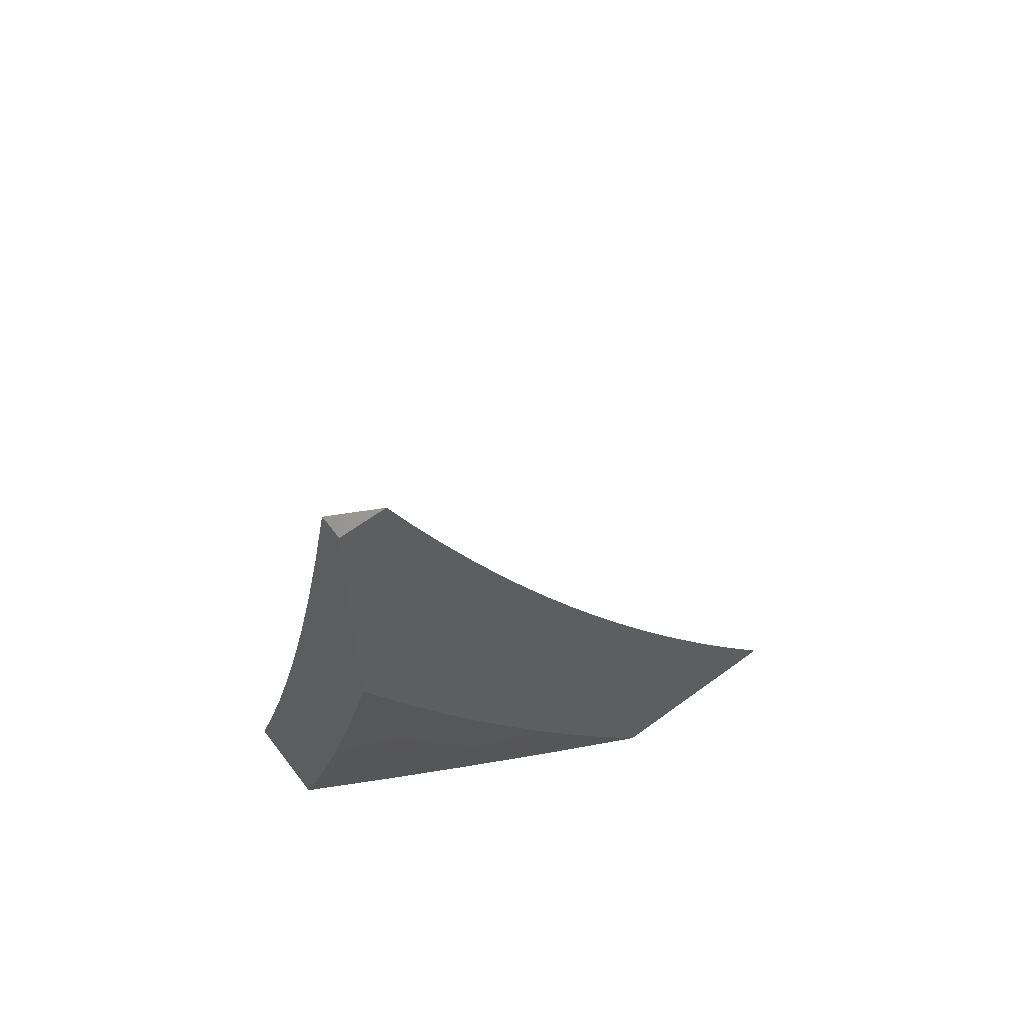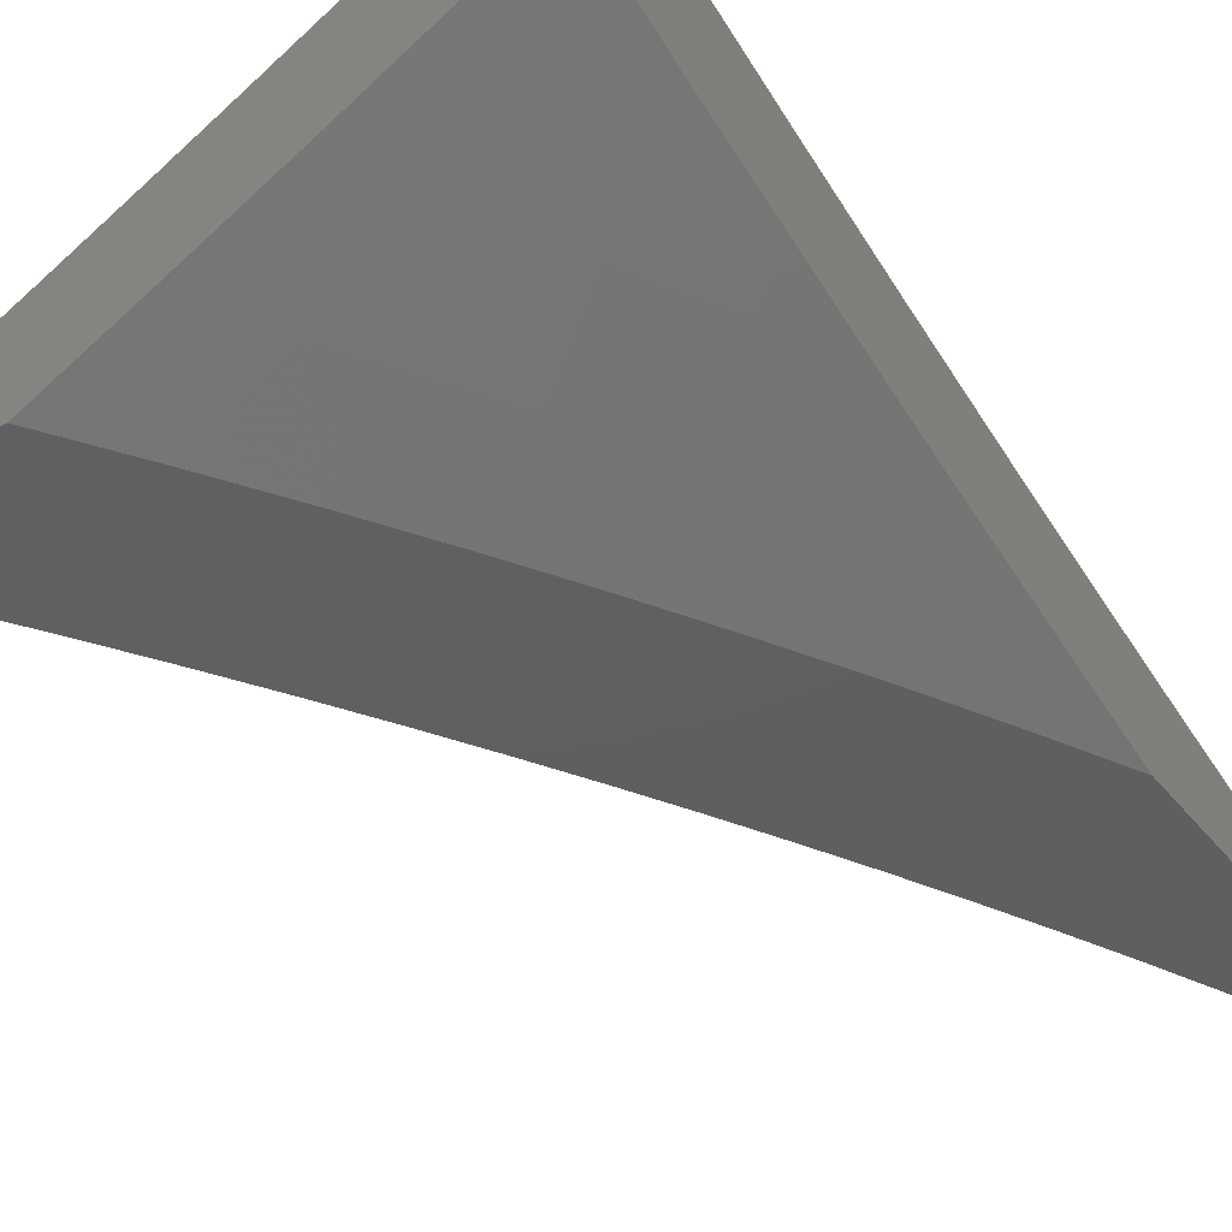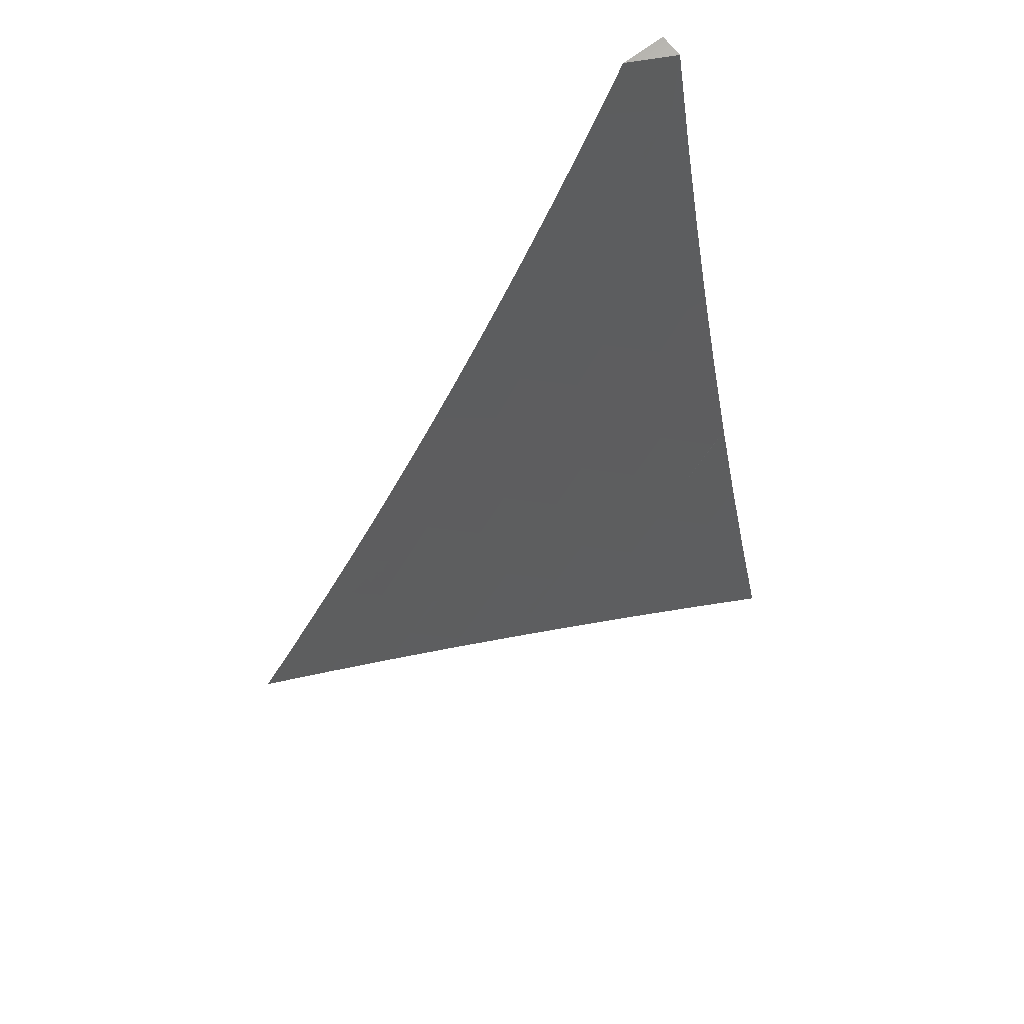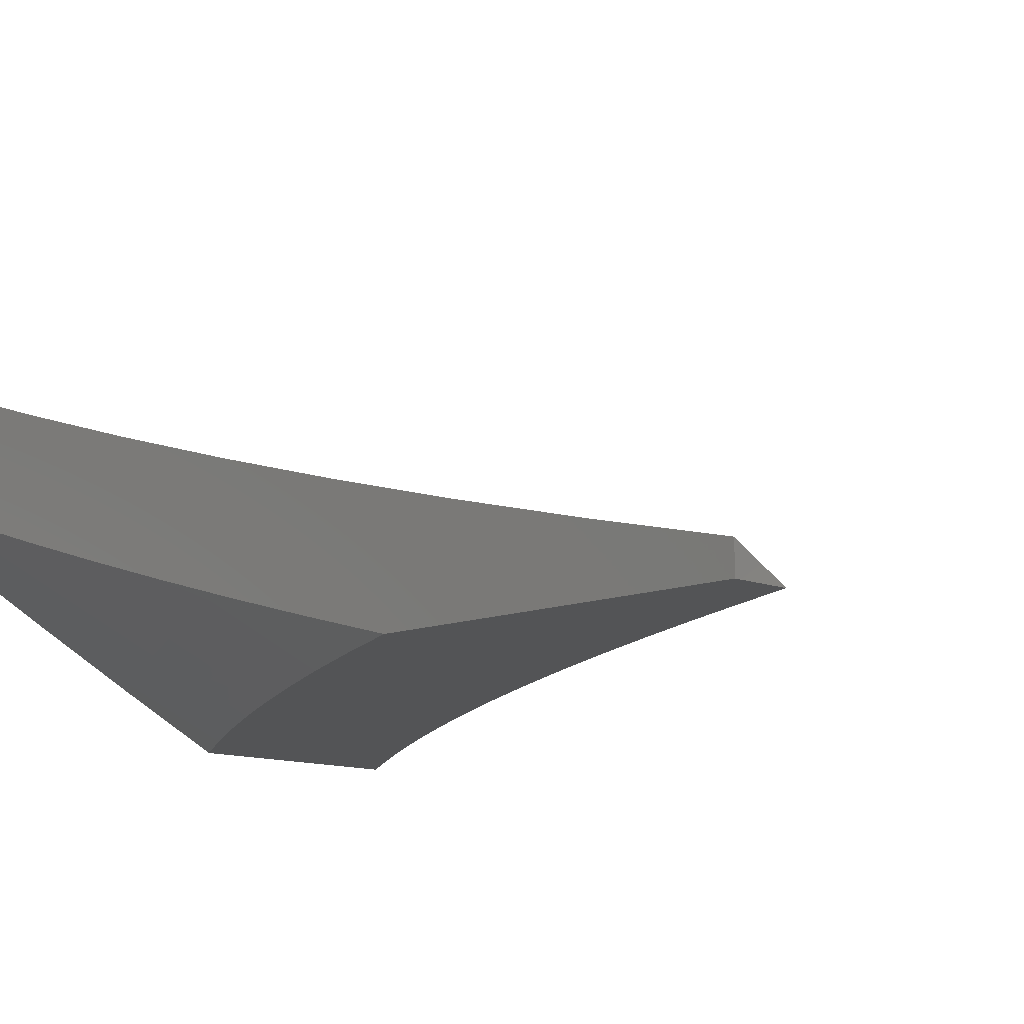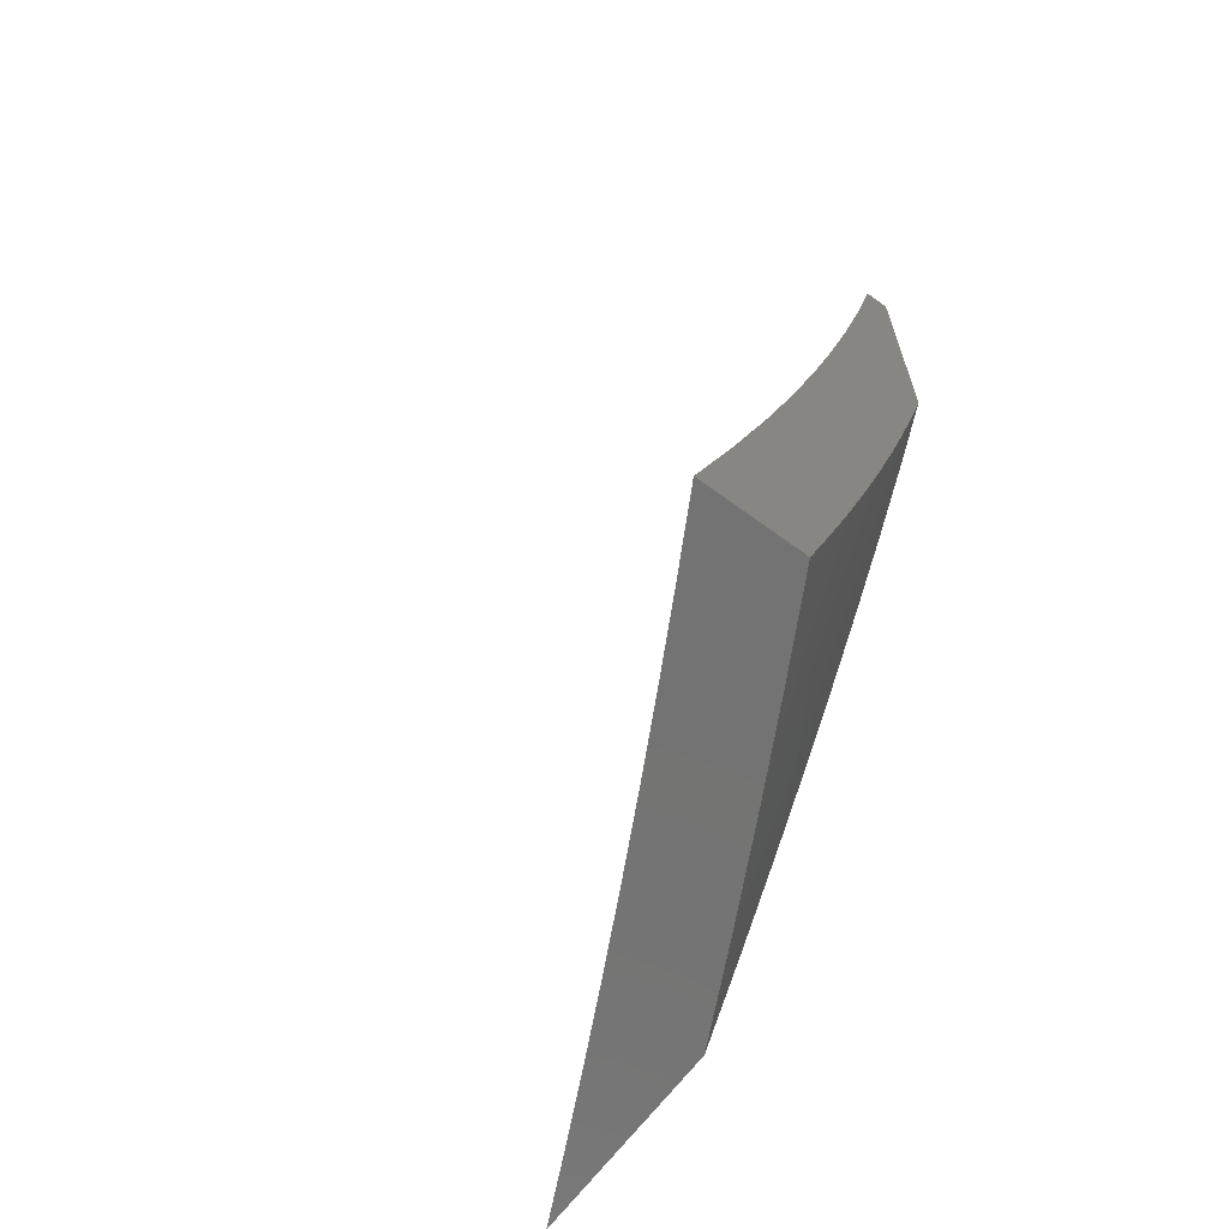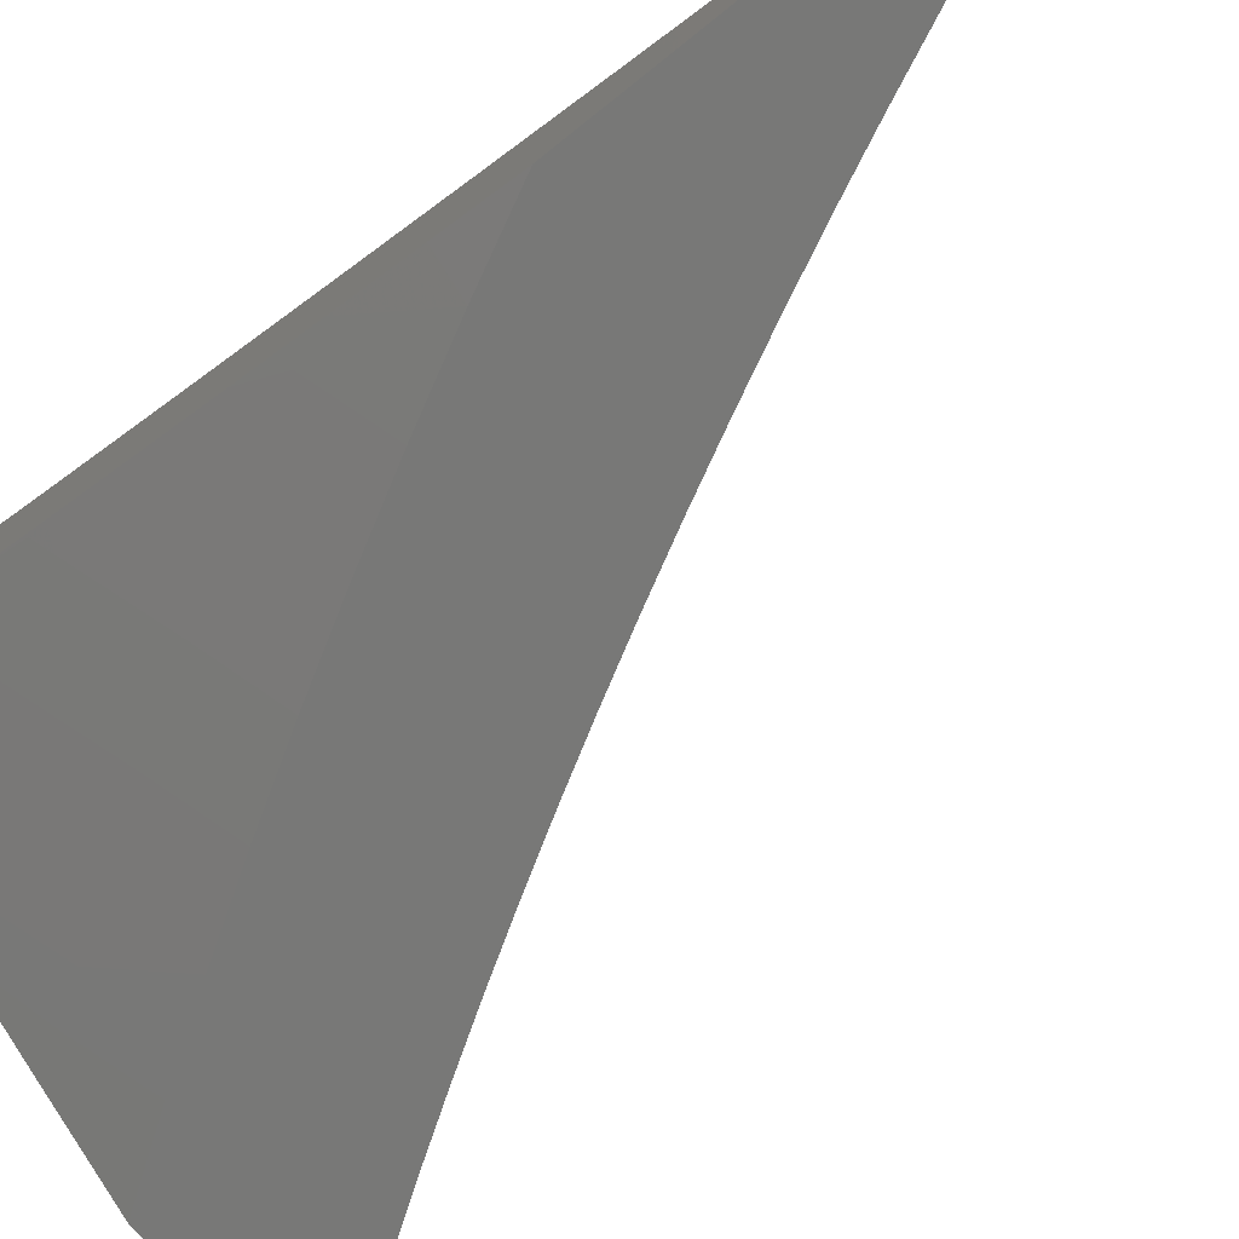
<metadata>
{"format":"stl","ext":"stl","renderer":"f3d","projection":"perspective","resolution":1024,"background":"white","views":[{"elev":60.6,"azim":142.9,"up":"+Y"},{"elev":-39.3,"azim":34.0,"up":"+Z"},{"elev":69.0,"azim":-37.4,"up":"+Y"},{"elev":-11.2,"azim":134.9,"up":"+Z"},{"elev":-65.5,"azim":53.5,"up":"+Y"},{"elev":-70.6,"azim":128.8,"up":"+Z"}]}
</metadata>
<code>
# stl→obj: 145 verts, 286 faces
v 5 -2 -9.973
v 4.95 -2 -10
v 4.988 -2.073 -9.963
v 4.922 -2.066 -10
v 4.959 -2.14 -9.963
v 4.892 -2.131 -10
v 4.928 -2.206 -9.963
v 4.862 -2.196 -10
v 4.897 -2.272 -9.963
v 4.831 -2.261 -10
v 4.865 -2.338 -9.963
v 4.799 -2.325 -10
v 4.831 -2.403 -9.963
v 4.766 -2.389 -10
v 4.797 -2.468 -9.963
v 4.732 -2.453 -10
v 4.761 -2.533 -9.963
v 4.697 -2.515 -10
v 4.725 -2.597 -9.963
v 4.662 -2.578 -10
v 4.687 -2.661 -9.963
v 4.625 -2.64 -10
v 4.649 -2.725 -9.963
v 4.588 -2.701 -10
v 4.61 -2.788 -9.963
v 4.55 -2.762 -10
v 4.569 -2.851 -9.963
v 4.511 -2.822 -10
v 4.528 -2.913 -9.963
v 4.471 -2.882 -10
v 4.486 -2.975 -9.963
v 4.431 -2.941 -10
v 4.467 -3 -9.963
v 4.39 -3 -10
v 4.544 -3 -9.926
v 4.582 -2.948 -9.925
v 4.621 -3 -9.889
v 4.635 -2.982 -9.887
v 4.697 -3 -9.85
v 4.677 -2.918 -9.887
v 4.731 -2.952 -9.849
v 4.719 -2.854 -9.887
v 4.773 -2.887 -9.849
v 4.759 -2.789 -9.887
v 4.814 -2.822 -9.849
v 4.798 -2.724 -9.887
v 4.854 -2.756 -9.849
v 4.837 -2.659 -9.887
v 4.892 -2.689 -9.849
v 4.874 -2.593 -9.887
v 4.93 -2.623 -9.849
v 4.91 -2.527 -9.887
v 4.967 -2.556 -9.849
v 5 -2.504 -9.846
v 5 -2.629 -9.81
v 4.986 -2.653 -9.81
v 4.948 -2.72 -9.81
v 5 -2.753 -9.772
v 4.909 -2.787 -9.81
v 4.964 -2.818 -9.77
v 4.923 -2.886 -9.77
v 5 -2.877 -9.732
v 4.977 -2.917 -9.731
v 5 -3 -9.69
v 4.935 -2.985 -9.731
v 4.925 -3 -9.731
v 4.881 -2.952 -9.77
v 4.849 -3 -9.771
v 4.827 -2.92 -9.81
v 4.785 -2.986 -9.81
v 4.773 -3 -9.811
v 4.946 -2.46 -9.887
v 5 -2.379 -9.88
v 4.98 -2.393 -9.887
v 4.955 -2.299 -9.925
v 4.922 -2.365 -9.925
v 5 -2.253 -9.913
v 4.987 -2.232 -9.925
v 5 -2.127 -9.944
v 4.888 -2.432 -9.925
v 4.854 -2.497 -9.925
v 4.818 -2.563 -9.925
v 4.781 -2.628 -9.925
v 4.743 -2.693 -9.925
v 4.704 -2.757 -9.925
v 4.664 -2.821 -9.925
v 4.623 -2.885 -9.925
v 4.869 -2.854 -9.81
v 4.607 -3 -10
v 4.662 -2.919 -10
v 4.706 -3 -9.951
v 4.732 -2.962 -9.951
v 4.805 -3 -9.901
v 4.76 -2.92 -9.951
v 4.83 -2.963 -9.9
v 4.857 -2.92 -9.9
v 4.875 -2.93 -9.888
v 4.901 -2.887 -9.888
v 4.919 -2.898 -9.875
v 4.946 -2.854 -9.875
v 4.964 -2.864 -9.862
v 5 -2.832 -9.853
v 4.981 -2.875 -9.849
v 4.999 -2.885 -9.836
v 4.955 -2.918 -9.849
v 4.972 -2.929 -9.836
v 4.927 -2.962 -9.849
v 4.945 -2.973 -9.836
v 4.903 -3 -9.849
v 4.962 -2.983 -9.823
v 4.98 -2.994 -9.81
v 5 -3 -9.797
v 4.715 -2.836 -10
v 4.786 -2.877 -9.951
v 4.813 -2.835 -9.951
v 4.884 -2.877 -9.9
v 4.91 -2.834 -9.9
v 4.928 -2.844 -9.888
v 4.98 -2.756 -9.888
v 4.998 -2.766 -9.875
v 5 -2.748 -9.879
v 4.766 -2.753 -10
v 4.839 -2.792 -9.951
v 4.962 -2.747 -9.9
v 4.816 -2.669 -10
v 4.889 -2.707 -9.951
v 5 -2.663 -9.905
v 4.864 -2.583 -10
v 4.939 -2.62 -9.951
v 5 -2.578 -9.93
v 4.986 -2.533 -9.951
v 5 -2.493 -9.954
v 4.911 -2.497 -10
v 4.956 -2.41 -10
v 5 -2.322 -10
v 5 -2.408 -9.977
v 5 -2.916 -9.825
v 4.99 -2.939 -9.823
v 4.882 -2.995 -9.862
v 4.91 -2.952 -9.862
v 4.892 -2.941 -9.875
v 4.847 -2.973 -9.888
v 4.865 -2.984 -9.875
v 4.937 -2.908 -9.862
v 5 -2 -10
f 1 2 3
f 3 2 4
f 3 4 5
f 5 4 6
f 5 6 7
f 7 6 8
f 7 8 9
f 9 8 10
f 9 10 11
f 11 10 12
f 11 12 13
f 13 12 14
f 13 14 15
f 15 14 16
f 15 16 17
f 17 16 18
f 17 18 19
f 19 18 20
f 19 20 21
f 21 20 22
f 21 22 23
f 23 22 24
f 23 24 25
f 25 24 26
f 25 26 27
f 27 26 28
f 27 28 29
f 29 28 30
f 29 30 31
f 31 30 32
f 31 32 33
f 33 32 34
f 33 35 31
f 31 35 29
f 29 35 36
f 36 35 37
f 36 37 38
f 38 37 39
f 38 39 40
f 40 39 41
f 40 41 42
f 42 41 43
f 42 43 44
f 44 43 45
f 44 45 46
f 46 45 47
f 46 47 48
f 48 47 49
f 48 49 50
f 50 49 51
f 50 51 52
f 52 51 53
f 52 53 54
f 54 53 55
f 55 53 51
f 55 51 56
f 56 51 57
f 56 57 55
f 55 57 58
f 58 57 59
f 58 59 60
f 60 59 61
f 60 61 62
f 62 61 63
f 62 63 64
f 64 63 65
f 64 65 66
f 66 65 67
f 66 67 68
f 68 67 69
f 68 69 70
f 70 69 43
f 70 43 41
f 39 71 41
f 41 71 70
f 71 68 70
f 62 58 60
f 52 54 72
f 72 54 73
f 72 73 74
f 74 73 75
f 74 75 76
f 76 75 9
f 76 9 11
f 73 77 75
f 75 77 78
f 75 78 7
f 7 78 5
f 77 79 78
f 78 79 5
f 5 79 3
f 3 79 1
f 9 75 7
f 72 74 76
f 76 11 80
f 80 11 13
f 80 13 81
f 81 13 15
f 81 15 82
f 82 15 17
f 82 17 83
f 83 17 19
f 83 19 84
f 84 19 21
f 84 21 85
f 85 21 23
f 85 23 86
f 86 23 25
f 86 25 87
f 87 25 27
f 87 27 36
f 36 27 29
f 52 72 80
f 80 72 76
f 52 80 81
f 50 52 81
f 50 81 82
f 48 50 82
f 48 82 83
f 57 51 49
f 46 48 83
f 46 83 84
f 59 57 49
f 59 49 47
f 44 46 84
f 44 84 85
f 59 47 88
f 88 47 45
f 88 45 69
f 69 45 43
f 42 44 85
f 42 85 86
f 59 88 61
f 61 88 67
f 61 67 65
f 67 88 69
f 65 63 61
f 40 42 86
f 40 86 87
f 38 40 87
f 38 87 36
f 89 90 91
f 91 90 92
f 91 92 93
f 93 92 94
f 93 94 95
f 95 94 96
f 95 96 97
f 97 96 98
f 97 98 99
f 99 98 100
f 99 100 101
f 101 100 102
f 101 102 103
f 103 102 104
f 103 104 105
f 105 104 106
f 105 106 107
f 107 106 108
f 107 108 109
f 109 108 110
f 109 110 111
f 111 110 112
f 111 112 109
f 92 90 94
f 94 90 113
f 94 113 114
f 114 113 115
f 114 115 116
f 116 115 117
f 116 117 118
f 118 117 119
f 118 119 120
f 120 119 121
f 120 121 102
f 113 122 115
f 115 122 123
f 115 123 117
f 117 123 124
f 117 124 119
f 119 124 121
f 122 125 123
f 123 125 126
f 123 126 124
f 124 126 127
f 124 127 121
f 125 128 126
f 126 128 129
f 126 129 127
f 127 129 130
f 130 129 131
f 130 131 132
f 132 131 133
f 132 133 134
f 128 133 129
f 129 133 131
f 135 136 134
f 134 136 132
f 102 137 104
f 104 137 106
f 106 137 138
f 138 137 112
f 138 112 110
f 93 139 109
f 109 139 140
f 109 140 107
f 107 140 105
f 94 114 96
f 96 114 116
f 96 116 98
f 98 116 118
f 98 118 100
f 100 118 120
f 100 120 102
f 97 141 142
f 142 141 143
f 142 143 93
f 93 143 139
f 139 143 140
f 140 143 141
f 140 141 144
f 144 141 99
f 144 99 101
f 141 97 99
f 105 140 144
f 138 110 108
f 138 108 106
f 93 95 142
f 142 95 97
f 105 144 103
f 103 144 101
f 64 66 112
f 112 66 68
f 112 68 109
f 109 68 71
f 109 71 93
f 93 71 39
f 93 39 37
f 93 37 91
f 91 37 35
f 91 35 89
f 89 35 33
f 89 33 34
f 34 32 89
f 89 32 30
f 89 30 28
f 28 26 89
f 89 26 90
f 90 26 24
f 90 24 113
f 113 24 22
f 113 22 122
f 122 22 20
f 122 20 18
f 122 18 125
f 125 18 16
f 125 16 128
f 128 16 14
f 128 14 133
f 133 14 12
f 133 12 10
f 133 10 134
f 134 10 8
f 134 8 135
f 135 8 6
f 135 6 4
f 2 145 4
f 4 145 135
f 2 1 145
f 1 79 145
f 145 79 135
f 135 79 77
f 135 77 136
f 136 77 132
f 132 77 73
f 132 73 130
f 130 73 54
f 130 54 127
f 127 54 121
f 121 54 55
f 121 55 102
f 102 55 58
f 102 58 137
f 137 58 112
f 112 58 62
f 112 62 64

</code>
